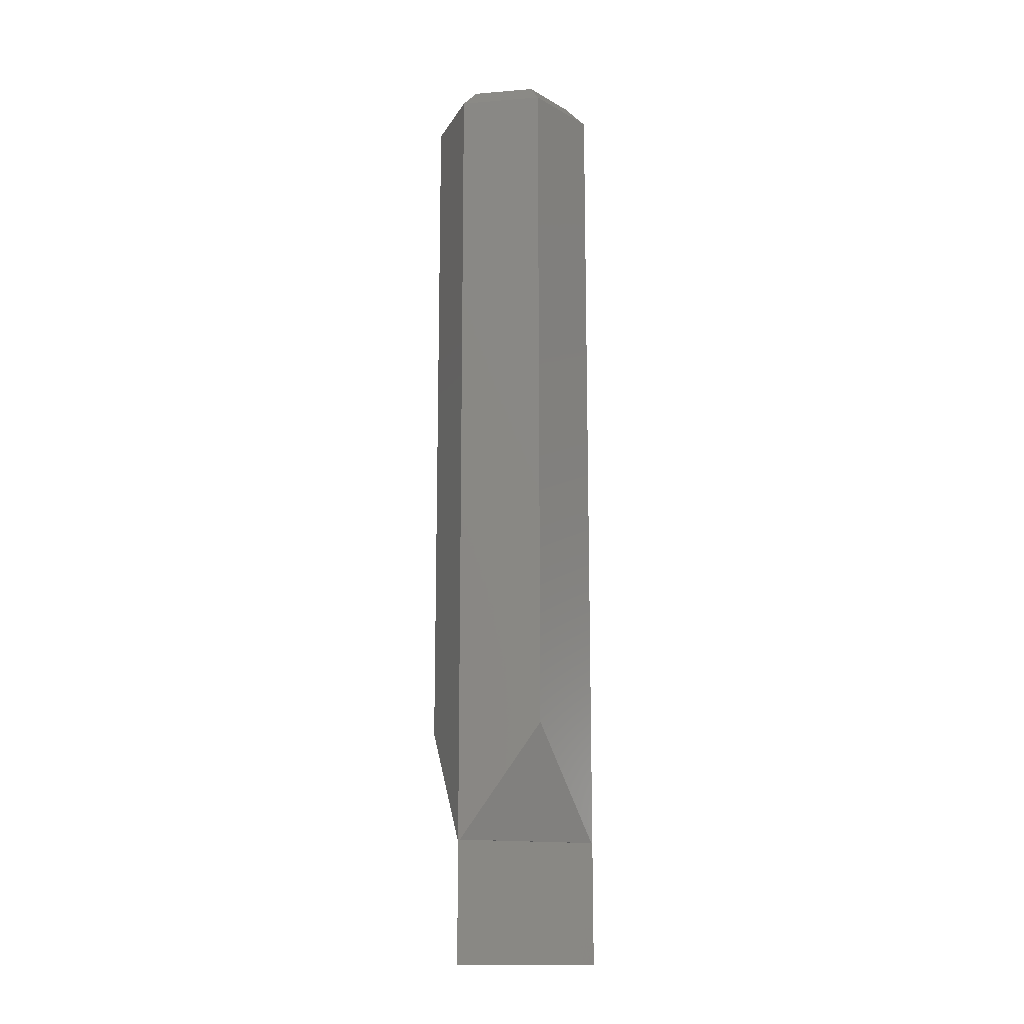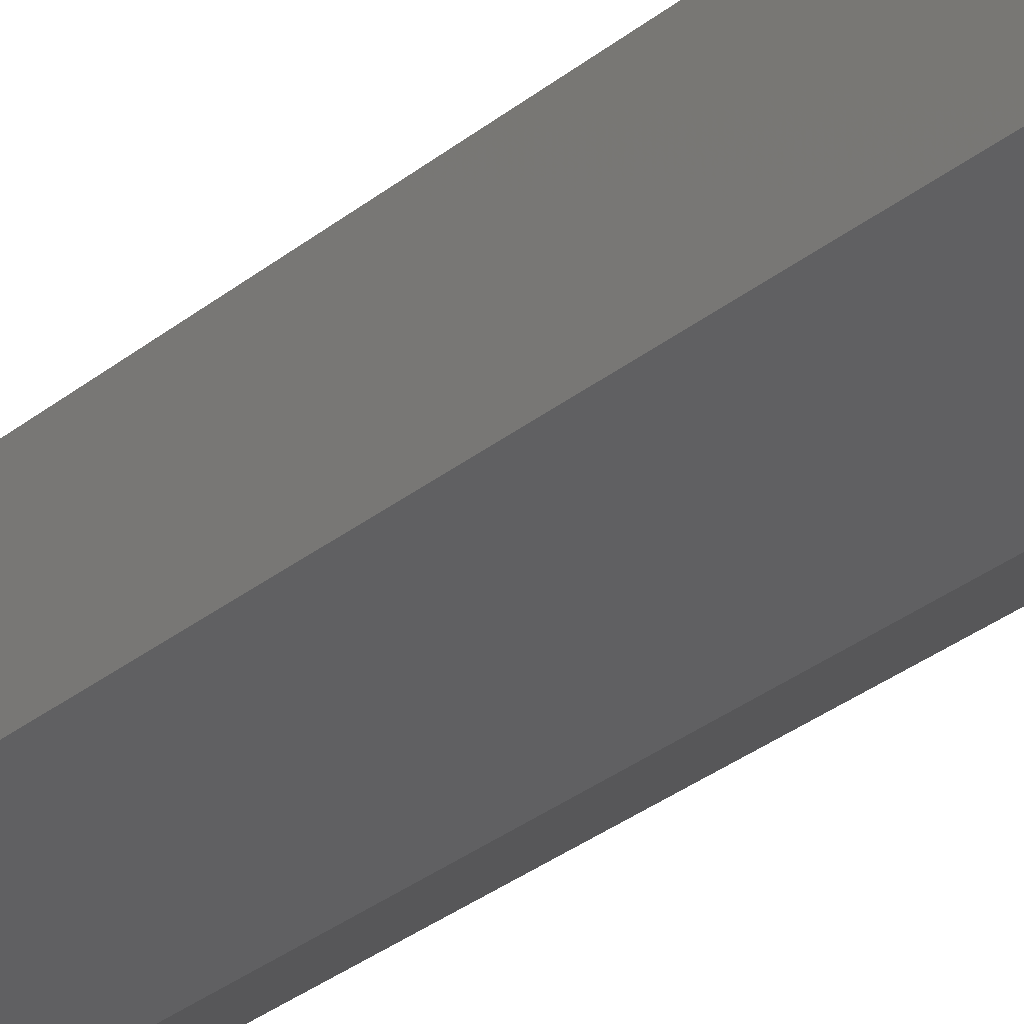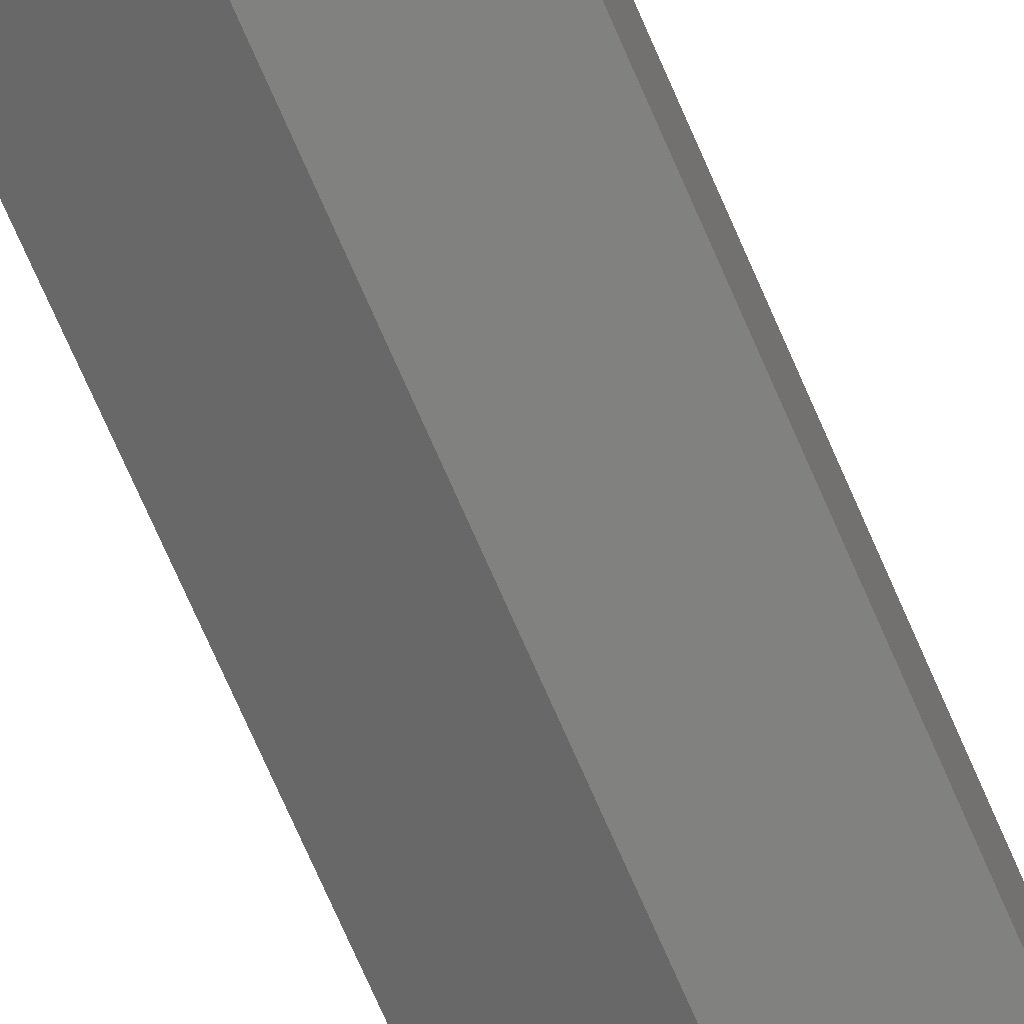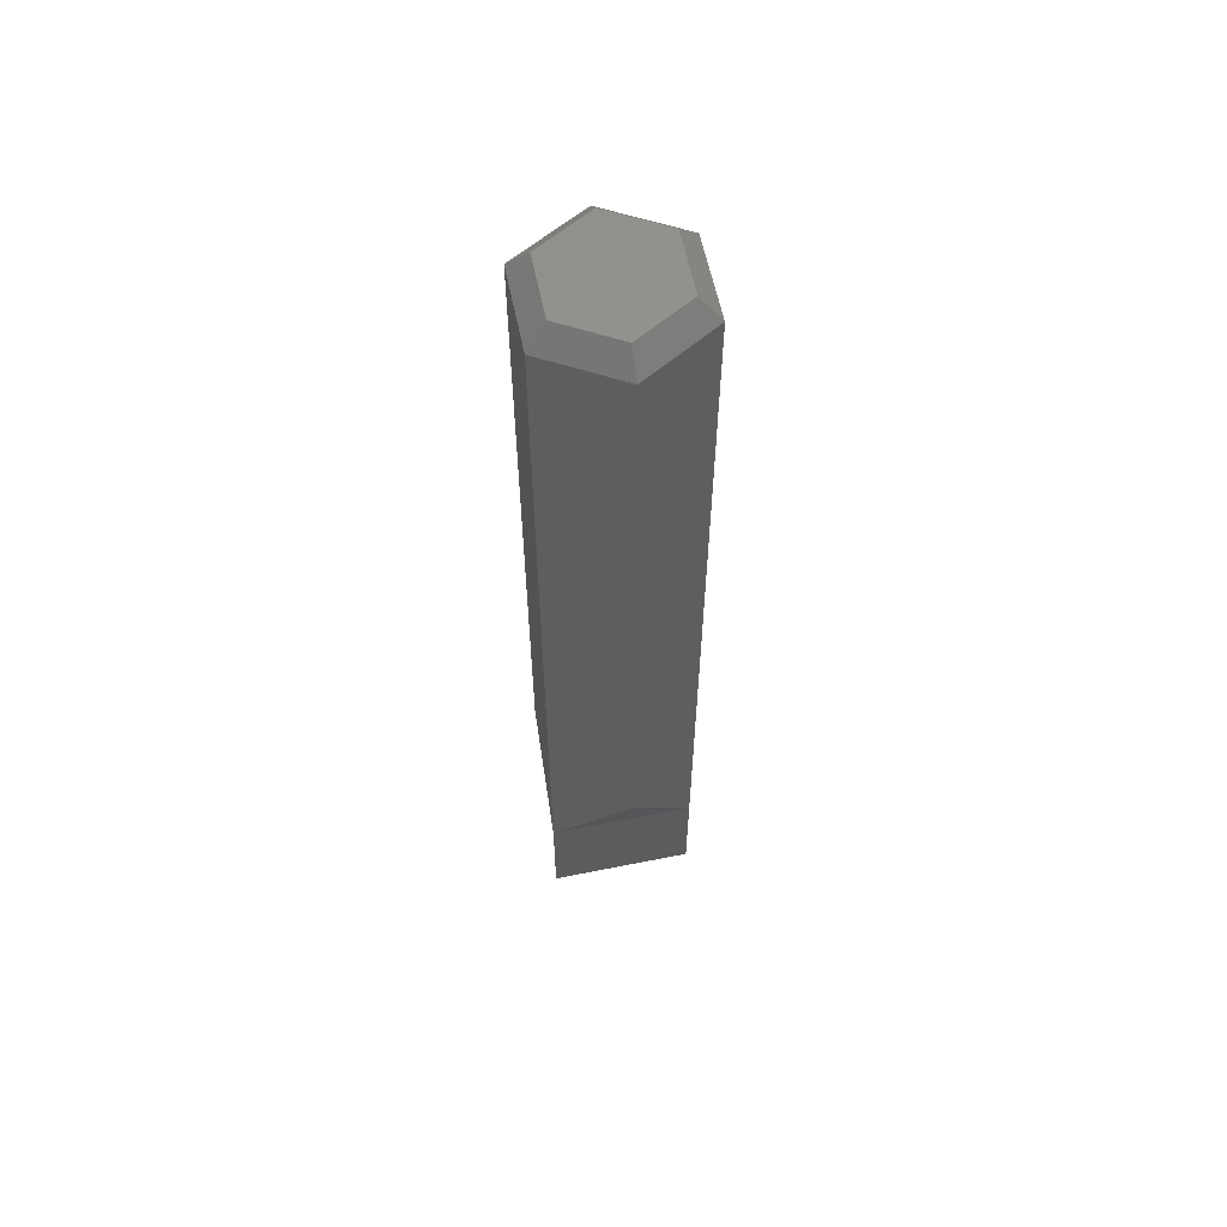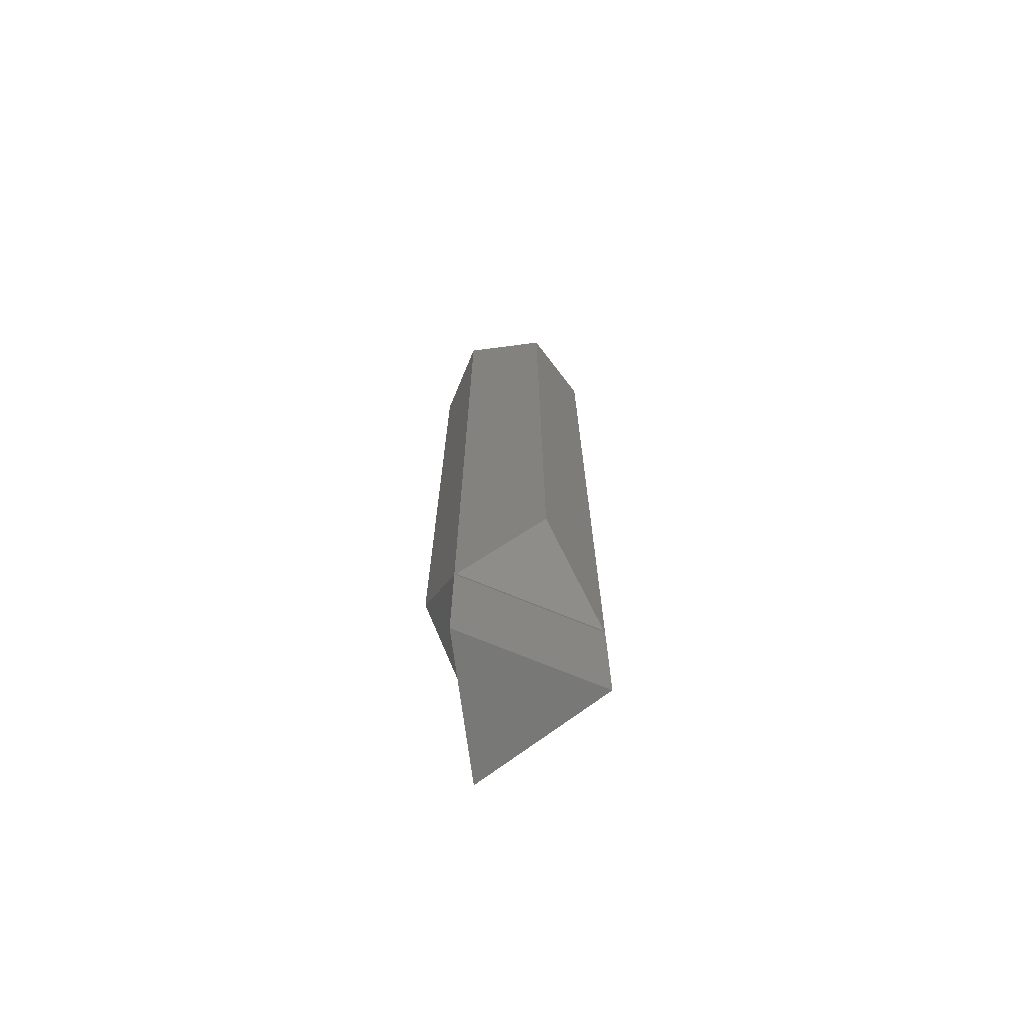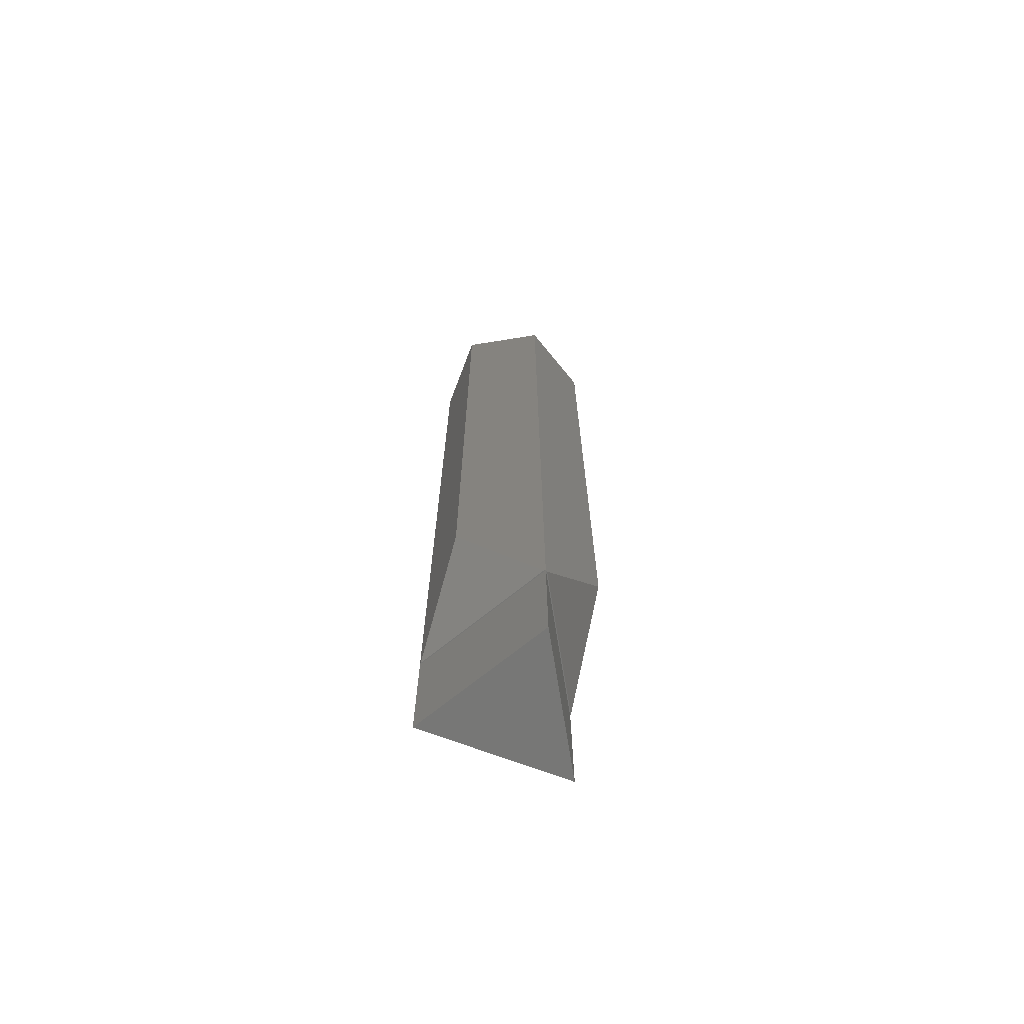
<metadata>
{"format":"stl","ext":"stl","renderer":"f3d","projection":"perspective","resolution":1024,"background":"white","views":[{"elev":-14.9,"azim":-140.0,"up":"+Z"},{"elev":-27.9,"azim":-38.5,"up":"+Y"},{"elev":-73.4,"azim":23.6,"up":"+Y"},{"elev":59.6,"azim":-131.6,"up":"+Z"},{"elev":-70.7,"azim":97.4,"up":"+Z"},{"elev":-69.5,"azim":-80.8,"up":"+Z"}]}
</metadata>
<code>
# stl→obj: 31 verts, 60 faces
v -7.332 -2.433 5.091
v -6.18 -1.768 20.04
v -5.774 -1.533 20.04
v -7.332 -2.433 20.04
v -5.774 -1.533 2.6
v -5.807 -1.553 2.6
v -5.774 -5.133 5.091
v -6.18 -4.899 20.04
v -7.332 -4.233 20.04
v -5.774 -5.133 20.04
v -7.332 -4.233 2.6
v -7.299 -4.253 2.6
v -7.332 -4.195 2.6
v -5.774 -1.983 20.49
v -4.604 -4.008 20.49
v -4.604 -2.658 20.49
v -5.774 -4.683 20.49
v -6.943 -2.658 20.49
v -6.943 -4.008 20.49
v -4.215 -2.433 5.091
v -5.367 -1.768 20.04
v -4.215 -2.433 20.04
v -5.74 -1.553 2.6
v -4.248 -4.253 2.6
v -4.215 -4.195 2.6
v -4.215 -4.233 2.6
v -4.215 -4.233 20.04
v -5.367 -4.899 20.04
v -4.215 -4.233 0
v -7.332 -4.233 0
v -5.774 -1.533 0
f 1 2 3
f 2 1 4
f 5 1 3
f 1 5 6
f 7 8 9
f 8 7 10
f 11 7 9
f 7 11 12
f 11 1 13
f 1 9 4
f 9 1 11
f 14 15 16
f 14 17 15
f 18 17 14
f 17 18 19
f 20 21 22
f 21 20 3
f 5 20 23
f 20 5 3
f 24 25 26
f 24 23 25
f 6 23 24
f 23 6 5
f 12 6 24
f 13 12 11
f 12 13 6
f 27 20 22
f 26 20 27
f 20 26 25
f 7 28 10
f 28 7 27
f 26 7 24
f 7 26 27
f 3 2 14
f 17 8 10
f 4 19 18
f 19 4 9
f 8 19 9
f 19 8 17
f 28 15 17
f 15 28 27
f 17 10 28
f 3 14 21
f 2 18 14
f 18 2 4
f 15 22 16
f 22 15 27
f 21 16 22
f 16 21 14
f 20 25 23
f 24 7 12
f 1 6 13
f 29 30 31
f 30 5 31
f 5 30 11
f 26 31 5
f 31 26 29
f 30 26 11
f 26 30 29
f 5 11 26

</code>
